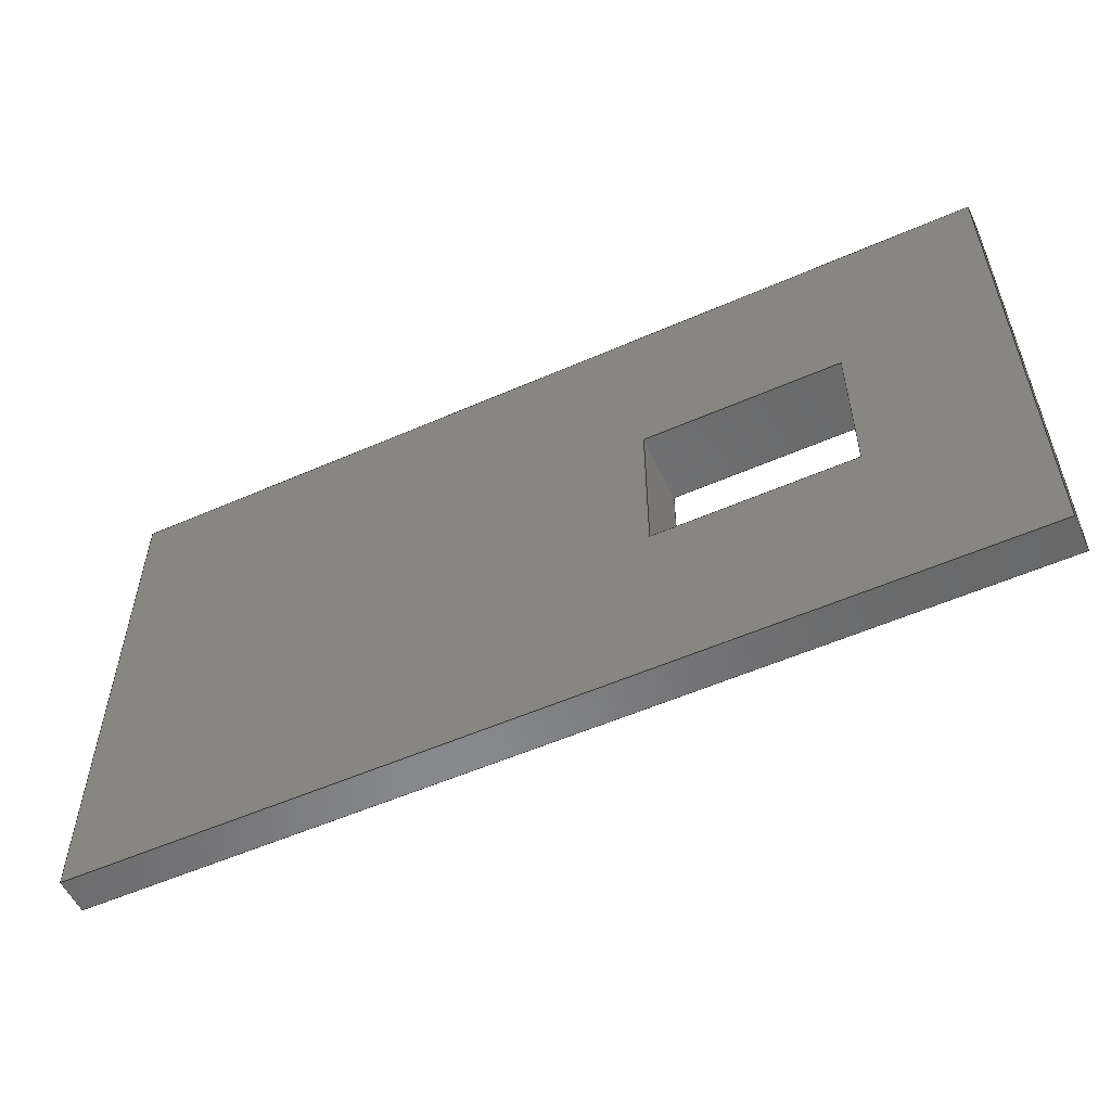
<metadata>
{"format":"step","ext":"step","renderer":"f3d","projection":"perspective","resolution":1024,"background":"white","views":[{"elev":-55.2,"azim":24.8,"up":"+Z"}]}
</metadata>
<code>
ISO-10303-21;
DATA;
#1=MECHANICAL_DESIGN_GEOMETRIC_PRESENTATION_REPRESENTATION('',(#4),#452);
#2=SHAPE_REPRESENTATION_RELATIONSHIP('SRR','None',#459,#3);
#3=ADVANCED_BREP_SHAPE_REPRESENTATION('',(#5),#451);
#4=STYLED_ITEM('',(#468),#5);
#5=MANIFOLD_SOLID_BREP('Body1',#276);
#6=FACE_BOUND('',#33,.T.);
#7=FACE_BOUND('',#39,.T.);
#8=FACE_BOUND('',#41,.T.);
#9=FACE_OUTER_BOUND('',#24,.T.);
#10=FACE_OUTER_BOUND('',#25,.T.);
#11=FACE_OUTER_BOUND('',#26,.T.);
#12=FACE_OUTER_BOUND('',#27,.T.);
#13=FACE_OUTER_BOUND('',#28,.T.);
#14=FACE_OUTER_BOUND('',#29,.T.);
#15=FACE_OUTER_BOUND('',#30,.T.);
#16=FACE_OUTER_BOUND('',#31,.T.);
#17=FACE_OUTER_BOUND('',#32,.T.);
#18=FACE_OUTER_BOUND('',#34,.T.);
#19=FACE_OUTER_BOUND('',#35,.T.);
#20=FACE_OUTER_BOUND('',#36,.T.);
#21=FACE_OUTER_BOUND('',#37,.T.);
#22=FACE_OUTER_BOUND('',#38,.T.);
#23=FACE_OUTER_BOUND('',#40,.T.);
#24=EDGE_LOOP('',(#174,#175,#176,#177));
#25=EDGE_LOOP('',(#178,#179,#180,#181));
#26=EDGE_LOOP('',(#182,#183,#184,#185));
#27=EDGE_LOOP('',(#186,#187,#188,#189));
#28=EDGE_LOOP('',(#190,#191,#192,#193));
#29=EDGE_LOOP('',(#194,#195,#196,#197));
#30=EDGE_LOOP('',(#198,#199,#200,#201));
#31=EDGE_LOOP('',(#202,#203,#204,#205));
#32=EDGE_LOOP('',(#206,#207,#208,#209));
#33=EDGE_LOOP('',(#210,#211,#212,#213));
#34=EDGE_LOOP('',(#214,#215,#216,#217));
#35=EDGE_LOOP('',(#218,#219,#220,#221));
#36=EDGE_LOOP('',(#222,#223,#224,#225));
#37=EDGE_LOOP('',(#226,#227,#228,#229));
#38=EDGE_LOOP('',(#230,#231,#232,#233));
#39=EDGE_LOOP('',(#234,#235,#236,#237));
#40=EDGE_LOOP('',(#238,#239,#240,#241));
#41=EDGE_LOOP('',(#242,#243,#244,#245));
#42=LINE('',#377,#78);
#43=LINE('',#379,#79);
#44=LINE('',#381,#80);
#45=LINE('',#382,#81);
#46=LINE('',#385,#82);
#47=LINE('',#387,#83);
#48=LINE('',#388,#84);
#49=LINE('',#391,#85);
#50=LINE('',#393,#86);
#51=LINE('',#394,#87);
#52=LINE('',#396,#88);
#53=LINE('',#397,#89);
#54=LINE('',#401,#90);
#55=LINE('',#403,#91);
#56=LINE('',#405,#92);
#57=LINE('',#406,#93);
#58=LINE('',#409,#94);
#59=LINE('',#411,#95);
#60=LINE('',#412,#96);
#61=LINE('',#415,#97);
#62=LINE('',#417,#98);
#63=LINE('',#418,#99);
#64=LINE('',#420,#100);
#65=LINE('',#421,#101);
#66=LINE('',#426,#102);
#67=LINE('',#428,#103);
#68=LINE('',#430,#104);
#69=LINE('',#431,#105);
#70=LINE('',#434,#106);
#71=LINE('',#436,#107);
#72=LINE('',#437,#108);
#73=LINE('',#440,#109);
#74=LINE('',#442,#110);
#75=LINE('',#443,#111);
#76=LINE('',#445,#112);
#77=LINE('',#446,#113);
#78=VECTOR('',#309,10);
#79=VECTOR('',#310,10);
#80=VECTOR('',#311,10);
#81=VECTOR('',#312,10);
#82=VECTOR('',#315,10);
#83=VECTOR('',#316,10);
#84=VECTOR('',#317,10);
#85=VECTOR('',#320,10);
#86=VECTOR('',#321,10);
#87=VECTOR('',#322,10);
#88=VECTOR('',#325,10);
#89=VECTOR('',#326,10);
#90=VECTOR('',#329,10);
#91=VECTOR('',#330,10);
#92=VECTOR('',#331,10);
#93=VECTOR('',#332,10);
#94=VECTOR('',#335,10);
#95=VECTOR('',#336,10);
#96=VECTOR('',#337,10);
#97=VECTOR('',#340,10);
#98=VECTOR('',#341,10);
#99=VECTOR('',#342,10);
#100=VECTOR('',#345,10);
#101=VECTOR('',#346,10);
#102=VECTOR('',#351,10);
#103=VECTOR('',#352,10);
#104=VECTOR('',#353,10);
#105=VECTOR('',#354,10);
#106=VECTOR('',#357,10);
#107=VECTOR('',#358,10);
#108=VECTOR('',#359,10);
#109=VECTOR('',#362,10);
#110=VECTOR('',#363,10);
#111=VECTOR('',#364,10);
#112=VECTOR('',#367,10);
#113=VECTOR('',#368,10);
#114=VERTEX_POINT('',#375);
#115=VERTEX_POINT('',#376);
#116=VERTEX_POINT('',#378);
#117=VERTEX_POINT('',#380);
#118=VERTEX_POINT('',#384);
#119=VERTEX_POINT('',#386);
#120=VERTEX_POINT('',#390);
#121=VERTEX_POINT('',#392);
#122=VERTEX_POINT('',#399);
#123=VERTEX_POINT('',#400);
#124=VERTEX_POINT('',#402);
#125=VERTEX_POINT('',#404);
#126=VERTEX_POINT('',#408);
#127=VERTEX_POINT('',#410);
#128=VERTEX_POINT('',#414);
#129=VERTEX_POINT('',#416);
#130=VERTEX_POINT('',#424);
#131=VERTEX_POINT('',#425);
#132=VERTEX_POINT('',#427);
#133=VERTEX_POINT('',#429);
#134=VERTEX_POINT('',#433);
#135=VERTEX_POINT('',#435);
#136=VERTEX_POINT('',#439);
#137=VERTEX_POINT('',#441);
#138=EDGE_CURVE('',#114,#115,#42,.T.);
#139=EDGE_CURVE('',#116,#114,#43,.T.);
#140=EDGE_CURVE('',#117,#116,#44,.T.);
#141=EDGE_CURVE('',#117,#115,#45,.T.);
#142=EDGE_CURVE('',#115,#118,#46,.T.);
#143=EDGE_CURVE('',#119,#117,#47,.T.);
#144=EDGE_CURVE('',#119,#118,#48,.T.);
#145=EDGE_CURVE('',#118,#120,#49,.T.);
#146=EDGE_CURVE('',#121,#119,#50,.T.);
#147=EDGE_CURVE('',#121,#120,#51,.T.);
#148=EDGE_CURVE('',#120,#114,#52,.T.);
#149=EDGE_CURVE('',#116,#121,#53,.T.);
#150=EDGE_CURVE('',#122,#123,#54,.T.);
#151=EDGE_CURVE('',#122,#124,#55,.T.);
#152=EDGE_CURVE('',#125,#124,#56,.T.);
#153=EDGE_CURVE('',#123,#125,#57,.T.);
#154=EDGE_CURVE('',#123,#126,#58,.T.);
#155=EDGE_CURVE('',#127,#125,#59,.T.);
#156=EDGE_CURVE('',#126,#127,#60,.T.);
#157=EDGE_CURVE('',#126,#128,#61,.T.);
#158=EDGE_CURVE('',#129,#127,#62,.T.);
#159=EDGE_CURVE('',#128,#129,#63,.T.);
#160=EDGE_CURVE('',#128,#122,#64,.T.);
#161=EDGE_CURVE('',#124,#129,#65,.T.);
#162=EDGE_CURVE('',#130,#131,#66,.T.);
#163=EDGE_CURVE('',#130,#132,#67,.T.);
#164=EDGE_CURVE('',#133,#132,#68,.T.);
#165=EDGE_CURVE('',#131,#133,#69,.T.);
#166=EDGE_CURVE('',#131,#134,#70,.T.);
#167=EDGE_CURVE('',#135,#133,#71,.T.);
#168=EDGE_CURVE('',#134,#135,#72,.T.);
#169=EDGE_CURVE('',#134,#136,#73,.T.);
#170=EDGE_CURVE('',#137,#135,#74,.T.);
#171=EDGE_CURVE('',#136,#137,#75,.T.);
#172=EDGE_CURVE('',#136,#130,#76,.T.);
#173=EDGE_CURVE('',#132,#137,#77,.T.);
#174=ORIENTED_EDGE('',*,*,#138,.F.);
#175=ORIENTED_EDGE('',*,*,#139,.F.);
#176=ORIENTED_EDGE('',*,*,#140,.F.);
#177=ORIENTED_EDGE('',*,*,#141,.T.);
#178=ORIENTED_EDGE('',*,*,#142,.F.);
#179=ORIENTED_EDGE('',*,*,#141,.F.);
#180=ORIENTED_EDGE('',*,*,#143,.F.);
#181=ORIENTED_EDGE('',*,*,#144,.T.);
#182=ORIENTED_EDGE('',*,*,#145,.F.);
#183=ORIENTED_EDGE('',*,*,#144,.F.);
#184=ORIENTED_EDGE('',*,*,#146,.F.);
#185=ORIENTED_EDGE('',*,*,#147,.T.);
#186=ORIENTED_EDGE('',*,*,#148,.F.);
#187=ORIENTED_EDGE('',*,*,#147,.F.);
#188=ORIENTED_EDGE('',*,*,#149,.F.);
#189=ORIENTED_EDGE('',*,*,#139,.T.);
#190=ORIENTED_EDGE('',*,*,#150,.F.);
#191=ORIENTED_EDGE('',*,*,#151,.T.);
#192=ORIENTED_EDGE('',*,*,#152,.F.);
#193=ORIENTED_EDGE('',*,*,#153,.F.);
#194=ORIENTED_EDGE('',*,*,#154,.F.);
#195=ORIENTED_EDGE('',*,*,#153,.T.);
#196=ORIENTED_EDGE('',*,*,#155,.F.);
#197=ORIENTED_EDGE('',*,*,#156,.F.);
#198=ORIENTED_EDGE('',*,*,#157,.F.);
#199=ORIENTED_EDGE('',*,*,#156,.T.);
#200=ORIENTED_EDGE('',*,*,#158,.F.);
#201=ORIENTED_EDGE('',*,*,#159,.F.);
#202=ORIENTED_EDGE('',*,*,#160,.F.);
#203=ORIENTED_EDGE('',*,*,#159,.T.);
#204=ORIENTED_EDGE('',*,*,#161,.F.);
#205=ORIENTED_EDGE('',*,*,#151,.F.);
#206=ORIENTED_EDGE('',*,*,#161,.T.);
#207=ORIENTED_EDGE('',*,*,#158,.T.);
#208=ORIENTED_EDGE('',*,*,#155,.T.);
#209=ORIENTED_EDGE('',*,*,#152,.T.);
#210=ORIENTED_EDGE('',*,*,#146,.T.);
#211=ORIENTED_EDGE('',*,*,#143,.T.);
#212=ORIENTED_EDGE('',*,*,#140,.T.);
#213=ORIENTED_EDGE('',*,*,#149,.T.);
#214=ORIENTED_EDGE('',*,*,#162,.F.);
#215=ORIENTED_EDGE('',*,*,#163,.T.);
#216=ORIENTED_EDGE('',*,*,#164,.F.);
#217=ORIENTED_EDGE('',*,*,#165,.F.);
#218=ORIENTED_EDGE('',*,*,#166,.F.);
#219=ORIENTED_EDGE('',*,*,#165,.T.);
#220=ORIENTED_EDGE('',*,*,#167,.F.);
#221=ORIENTED_EDGE('',*,*,#168,.F.);
#222=ORIENTED_EDGE('',*,*,#169,.F.);
#223=ORIENTED_EDGE('',*,*,#168,.T.);
#224=ORIENTED_EDGE('',*,*,#170,.F.);
#225=ORIENTED_EDGE('',*,*,#171,.F.);
#226=ORIENTED_EDGE('',*,*,#172,.F.);
#227=ORIENTED_EDGE('',*,*,#171,.T.);
#228=ORIENTED_EDGE('',*,*,#173,.F.);
#229=ORIENTED_EDGE('',*,*,#163,.F.);
#230=ORIENTED_EDGE('',*,*,#173,.T.);
#231=ORIENTED_EDGE('',*,*,#170,.T.);
#232=ORIENTED_EDGE('',*,*,#167,.T.);
#233=ORIENTED_EDGE('',*,*,#164,.T.);
#234=ORIENTED_EDGE('',*,*,#150,.T.);
#235=ORIENTED_EDGE('',*,*,#154,.T.);
#236=ORIENTED_EDGE('',*,*,#157,.T.);
#237=ORIENTED_EDGE('',*,*,#160,.T.);
#238=ORIENTED_EDGE('',*,*,#172,.T.);
#239=ORIENTED_EDGE('',*,*,#162,.T.);
#240=ORIENTED_EDGE('',*,*,#166,.T.);
#241=ORIENTED_EDGE('',*,*,#169,.T.);
#242=ORIENTED_EDGE('',*,*,#145,.T.);
#243=ORIENTED_EDGE('',*,*,#148,.T.);
#244=ORIENTED_EDGE('',*,*,#138,.T.);
#245=ORIENTED_EDGE('',*,*,#142,.T.);
#246=PLANE('',#290);
#247=PLANE('',#291);
#248=PLANE('',#292);
#249=PLANE('',#293);
#250=PLANE('',#294);
#251=PLANE('',#295);
#252=PLANE('',#296);
#253=PLANE('',#297);
#254=PLANE('',#298);
#255=PLANE('',#299);
#256=PLANE('',#300);
#257=PLANE('',#301);
#258=PLANE('',#302);
#259=PLANE('',#303);
#260=PLANE('',#304);
#261=ADVANCED_FACE('',(#9),#246,.F.);
#262=ADVANCED_FACE('',(#10),#247,.F.);
#263=ADVANCED_FACE('',(#11),#248,.F.);
#264=ADVANCED_FACE('',(#12),#249,.F.);
#265=ADVANCED_FACE('',(#13),#250,.T.);
#266=ADVANCED_FACE('',(#14),#251,.T.);
#267=ADVANCED_FACE('',(#15),#252,.T.);
#268=ADVANCED_FACE('',(#16),#253,.T.);
#269=ADVANCED_FACE('',(#17,#6),#254,.T.);
#270=ADVANCED_FACE('',(#18),#255,.T.);
#271=ADVANCED_FACE('',(#19),#256,.T.);
#272=ADVANCED_FACE('',(#20),#257,.T.);
#273=ADVANCED_FACE('',(#21),#258,.T.);
#274=ADVANCED_FACE('',(#22,#7),#259,.T.);
#275=ADVANCED_FACE('',(#23,#8),#260,.F.);
#276=CLOSED_SHELL('',(#261,#262,#263,#264,#265,#266,#267,#268,#269,#270,
#271,#272,#273,#274,#275));
#277=DERIVED_UNIT_ELEMENT(#279,1);
#278=DERIVED_UNIT_ELEMENT(#454,-3);
#279=(
MASS_UNIT()
NAMED_UNIT(*)
SI_UNIT(.KILO.,.GRAM.)
);
#280=DERIVED_UNIT((#277,#278));
#281=MEASURE_REPRESENTATION_ITEM('density measure',
POSITIVE_RATIO_MEASURE(7850),#280);
#282=PROPERTY_DEFINITION_REPRESENTATION(#287,#284);
#283=PROPERTY_DEFINITION_REPRESENTATION(#288,#285);
#284=REPRESENTATION('material name',(#286),#451);
#285=REPRESENTATION('density',(#281),#451);
#286=DESCRIPTIVE_REPRESENTATION_ITEM('Steel','Steel');
#287=PROPERTY_DEFINITION('material property','material name',#461);
#288=PROPERTY_DEFINITION('material property','density of part',#461);
#289=AXIS2_PLACEMENT_3D('placement',#373,#305,#306);
#290=AXIS2_PLACEMENT_3D('',#374,#307,#308);
#291=AXIS2_PLACEMENT_3D('',#383,#313,#314);
#292=AXIS2_PLACEMENT_3D('',#389,#318,#319);
#293=AXIS2_PLACEMENT_3D('',#395,#323,#324);
#294=AXIS2_PLACEMENT_3D('',#398,#327,#328);
#295=AXIS2_PLACEMENT_3D('',#407,#333,#334);
#296=AXIS2_PLACEMENT_3D('',#413,#338,#339);
#297=AXIS2_PLACEMENT_3D('',#419,#343,#344);
#298=AXIS2_PLACEMENT_3D('',#422,#347,#348);
#299=AXIS2_PLACEMENT_3D('',#423,#349,#350);
#300=AXIS2_PLACEMENT_3D('',#432,#355,#356);
#301=AXIS2_PLACEMENT_3D('',#438,#360,#361);
#302=AXIS2_PLACEMENT_3D('',#444,#365,#366);
#303=AXIS2_PLACEMENT_3D('',#447,#369,#370);
#304=AXIS2_PLACEMENT_3D('',#448,#371,#372);
#305=DIRECTION('axis',(0,0,1));
#306=DIRECTION('refdir',(1,0,0));
#307=DIRECTION('center_axis',(1,0,0));
#308=DIRECTION('ref_axis',(0,0,1));
#309=DIRECTION('',(0,0,-1));
#310=DIRECTION('',(0,-1,0));
#311=DIRECTION('',(0,0,1));
#312=DIRECTION('',(0,-1,0));
#313=DIRECTION('center_axis',(-2.019e-16,0,-1));
#314=DIRECTION('ref_axis',(1,0,-2.019e-16));
#315=DIRECTION('',(-1,0,2.019e-16));
#316=DIRECTION('',(1,0,-2.019e-16));
#317=DIRECTION('',(0,-1,0));
#318=DIRECTION('center_axis',(-1,0,0));
#319=DIRECTION('ref_axis',(0,0,-1));
#320=DIRECTION('',(0,0,1));
#321=DIRECTION('',(0,0,-1));
#322=DIRECTION('',(0,-1,0));
#323=DIRECTION('center_axis',(0,0,1));
#324=DIRECTION('ref_axis',(-1,0,0));
#325=DIRECTION('',(1,0,0));
#326=DIRECTION('',(-1,0,0));
#327=DIRECTION('center_axis',(-1,0,0));
#328=DIRECTION('ref_axis',(0,0,1));
#329=DIRECTION('',(0,0,-1));
#330=DIRECTION('',(0,1,0));
#331=DIRECTION('',(0,0,1));
#332=DIRECTION('',(0,1,0));
#333=DIRECTION('center_axis',(0,0,-1));
#334=DIRECTION('ref_axis',(-1,0,0));
#335=DIRECTION('',(1,0,0));
#336=DIRECTION('',(-1,0,0));
#337=DIRECTION('',(0,1,0));
#338=DIRECTION('center_axis',(1,0,6.233e-16));
#339=DIRECTION('ref_axis',(6.233e-16,0,-1));
#340=DIRECTION('',(-6.233e-16,0,1));
#341=DIRECTION('',(6.233e-16,0,-1));
#342=DIRECTION('',(0,1,0));
#343=DIRECTION('center_axis',(0,0,1));
#344=DIRECTION('ref_axis',(1,0,0));
#345=DIRECTION('',(-1,0,0));
#346=DIRECTION('',(1,0,0));
#347=DIRECTION('center_axis',(0,1,0));
#348=DIRECTION('ref_axis',(0,0,1));
#349=DIRECTION('center_axis',(-1,0,0));
#350=DIRECTION('ref_axis',(0,0,1));
#351=DIRECTION('',(0,0,-1));
#352=DIRECTION('',(0,1,0));
#353=DIRECTION('',(0,0,1));
#354=DIRECTION('',(0,1,0));
#355=DIRECTION('center_axis',(0,0,-1));
#356=DIRECTION('ref_axis',(-1,0,0));
#357=DIRECTION('',(1,0,0));
#358=DIRECTION('',(-1,0,0));
#359=DIRECTION('',(0,1,0));
#360=DIRECTION('center_axis',(1,0,0));
#361=DIRECTION('ref_axis',(0,0,-1));
#362=DIRECTION('',(0,0,1));
#363=DIRECTION('',(0,0,-1));
#364=DIRECTION('',(0,1,0));
#365=DIRECTION('center_axis',(0,0,1));
#366=DIRECTION('ref_axis',(1,0,0));
#367=DIRECTION('',(-1,0,0));
#368=DIRECTION('',(1,0,0));
#369=DIRECTION('center_axis',(0,1,0));
#370=DIRECTION('ref_axis',(0,0,1));
#371=DIRECTION('center_axis',(0,1,0));
#372=DIRECTION('ref_axis',(1,0,0));
#373=CARTESIAN_POINT('',(0,0,0));
#374=CARTESIAN_POINT('Origin',(42.5,4,10.38));
#375=CARTESIAN_POINT('',(42.5,0,19.38));
#376=CARTESIAN_POINT('',(42.5,0,10.38));
#377=CARTESIAN_POINT('',(42.5,0,12.69));
#378=CARTESIAN_POINT('',(42.5,4,19.38));
#379=CARTESIAN_POINT('',(42.5,4,19.38));
#380=CARTESIAN_POINT('',(42.5,4,10.38));
#381=CARTESIAN_POINT('',(42.5,4,12.62));
#382=CARTESIAN_POINT('',(42.5,4,10.38));
#383=CARTESIAN_POINT('Origin',(31.5,4,10.38));
#384=CARTESIAN_POINT('',(31.5,0,10.38));
#385=CARTESIAN_POINT('',(28.5,0,10.38));
#386=CARTESIAN_POINT('',(31.5,4,10.38));
#387=CARTESIAN_POINT('',(28.5,4,10.38));
#388=CARTESIAN_POINT('',(31.5,4,10.38));
#389=CARTESIAN_POINT('Origin',(31.5,4,19.38));
#390=CARTESIAN_POINT('',(31.5,0,19.38));
#391=CARTESIAN_POINT('',(31.5,0,17.19));
#392=CARTESIAN_POINT('',(31.5,4,19.38));
#393=CARTESIAN_POINT('',(31.5,4,17.12));
#394=CARTESIAN_POINT('',(31.5,4,19.38));
#395=CARTESIAN_POINT('Origin',(42.5,4,19.38));
#396=CARTESIAN_POINT('',(34,0,19.38));
#397=CARTESIAN_POINT('',(34,4,19.38));
#398=CARTESIAN_POINT('Origin',(1.5,2,7.75));
#399=CARTESIAN_POINT('',(1.5,2,22));
#400=CARTESIAN_POINT('',(1.5,2,7.75));
#401=CARTESIAN_POINT('',(1.5,2,11.38));
#402=CARTESIAN_POINT('',(1.5,4,22));
#403=CARTESIAN_POINT('',(1.5,2,22));
#404=CARTESIAN_POINT('',(1.5,4,7.75));
#405=CARTESIAN_POINT('',(1.5,4,22));
#406=CARTESIAN_POINT('',(1.5,2,7.75));
#407=CARTESIAN_POINT('Origin',(49.5,2,7.75));
#408=CARTESIAN_POINT('',(49.5,2,7.75));
#409=CARTESIAN_POINT('',(37.5,2,7.75));
#410=CARTESIAN_POINT('',(49.5,4,7.75));
#411=CARTESIAN_POINT('',(1.5,4,7.75));
#412=CARTESIAN_POINT('',(49.5,2,7.75));
#413=CARTESIAN_POINT('Origin',(49.5,2,22));
#414=CARTESIAN_POINT('',(49.5,2,22));
#415=CARTESIAN_POINT('',(49.5,2,18.5));
#416=CARTESIAN_POINT('',(49.5,4,22));
#417=CARTESIAN_POINT('',(49.5,4,7.75));
#418=CARTESIAN_POINT('',(49.5,2,22));
#419=CARTESIAN_POINT('Origin',(1.5,2,22));
#420=CARTESIAN_POINT('',(13.5,2,22));
#421=CARTESIAN_POINT('',(49.5,4,22));
#422=CARTESIAN_POINT('Origin',(25.5,4,14.88));
#423=CARTESIAN_POINT('Origin',(0,0,0));
#424=CARTESIAN_POINT('',(0,0,30));
#425=CARTESIAN_POINT('',(0,0,0));
#426=CARTESIAN_POINT('',(0,0,30));
#427=CARTESIAN_POINT('',(0,2,30));
#428=CARTESIAN_POINT('',(0,0,30));
#429=CARTESIAN_POINT('',(0,2,0));
#430=CARTESIAN_POINT('',(0,2,30));
#431=CARTESIAN_POINT('',(0,0,0));
#432=CARTESIAN_POINT('Origin',(51,0,0));
#433=CARTESIAN_POINT('',(51,0,0));
#434=CARTESIAN_POINT('',(0,0,0));
#435=CARTESIAN_POINT('',(51,2,0));
#436=CARTESIAN_POINT('',(0,2,0));
#437=CARTESIAN_POINT('',(51,0,0));
#438=CARTESIAN_POINT('Origin',(51,0,30));
#439=CARTESIAN_POINT('',(51,0,30));
#440=CARTESIAN_POINT('',(51,0,0));
#441=CARTESIAN_POINT('',(51,2,30));
#442=CARTESIAN_POINT('',(51,2,0));
#443=CARTESIAN_POINT('',(51,0,30));
#444=CARTESIAN_POINT('Origin',(0,0,30));
#445=CARTESIAN_POINT('',(51,0,30));
#446=CARTESIAN_POINT('',(51,2,30));
#447=CARTESIAN_POINT('Origin',(25.5,2,15));
#448=CARTESIAN_POINT('Origin',(25.5,0,15));
#449=UNCERTAINTY_MEASURE_WITH_UNIT(LENGTH_MEASURE(0.01),#453,
'DISTANCE_ACCURACY_VALUE',
'Maximum model space distance between geometric entities at asserted c
onnectivities');
#450=UNCERTAINTY_MEASURE_WITH_UNIT(LENGTH_MEASURE(0.01),#453,
'DISTANCE_ACCURACY_VALUE',
'Maximum model space distance between geometric entities at asserted c
onnectivities');
#451=(
GEOMETRIC_REPRESENTATION_CONTEXT(3)
GLOBAL_UNCERTAINTY_ASSIGNED_CONTEXT((#449))
GLOBAL_UNIT_ASSIGNED_CONTEXT((#453,#455,#456))
REPRESENTATION_CONTEXT('','3D')
);
#452=(
GEOMETRIC_REPRESENTATION_CONTEXT(3)
GLOBAL_UNCERTAINTY_ASSIGNED_CONTEXT((#450))
GLOBAL_UNIT_ASSIGNED_CONTEXT((#453,#455,#456))
REPRESENTATION_CONTEXT('','3D')
);
#453=(
LENGTH_UNIT()
NAMED_UNIT(*)
SI_UNIT(.MILLI.,.METRE.)
);
#454=(
LENGTH_UNIT()
NAMED_UNIT(*)
SI_UNIT($,.METRE.)
);
#455=(
NAMED_UNIT(*)
PLANE_ANGLE_UNIT()
SI_UNIT($,.RADIAN.)
);
#456=(
NAMED_UNIT(*)
SI_UNIT($,.STERADIAN.)
SOLID_ANGLE_UNIT()
);
#457=SHAPE_DEFINITION_REPRESENTATION(#458,#459);
#458=PRODUCT_DEFINITION_SHAPE('',$,#461);
#459=SHAPE_REPRESENTATION('',(#289),#451);
#460=PRODUCT_DEFINITION_CONTEXT('part definition',#465,'design');
#461=PRODUCT_DEFINITION('Oda Lambas\X2\0131\X0\ - Plastik Kapak w/ DC 
Barrel','Oda Lambas\X2\0131\X0\ - Plastik Kapak w/ DC Barrel v3',#462,#460);
#462=PRODUCT_DEFINITION_FORMATION('',$,#467);
#463=PRODUCT_RELATED_PRODUCT_CATEGORY(
'Oda Lambas\X2\0131\X0\ - Plastik Kapak w/ DC Barrel v3',
'Oda Lambas\X2\0131\X0\ - Plastik Kapak w/ DC Barrel v3',(#467));
#464=APPLICATION_PROTOCOL_DEFINITION('international standard',
'automotive_design',2009,#465);
#465=APPLICATION_CONTEXT(
'Core Data for Automotive Mechanical Design Process');
#466=PRODUCT_CONTEXT('part definition',#465,'mechanical');
#467=PRODUCT('Oda Lambas\X2\0131\X0\ - Plastik Kapak w/ DC Barrel',
'Oda Lambas\X2\0131\X0\ - Plastik Kapak w/ DC Barrel v3',$,(#466));
#468=PRESENTATION_STYLE_ASSIGNMENT((#469));
#469=SURFACE_STYLE_USAGE(.BOTH.,#470);
#470=SURFACE_SIDE_STYLE('',(#471));
#471=SURFACE_STYLE_FILL_AREA(#472);
#472=FILL_AREA_STYLE('Steel - Satin',(#473));
#473=FILL_AREA_STYLE_COLOUR('Steel - Satin',#474);
#474=COLOUR_RGB('Steel - Satin',0.6275,0.6275,0.6275);
ENDSEC;
END-ISO-10303-21;

</code>
